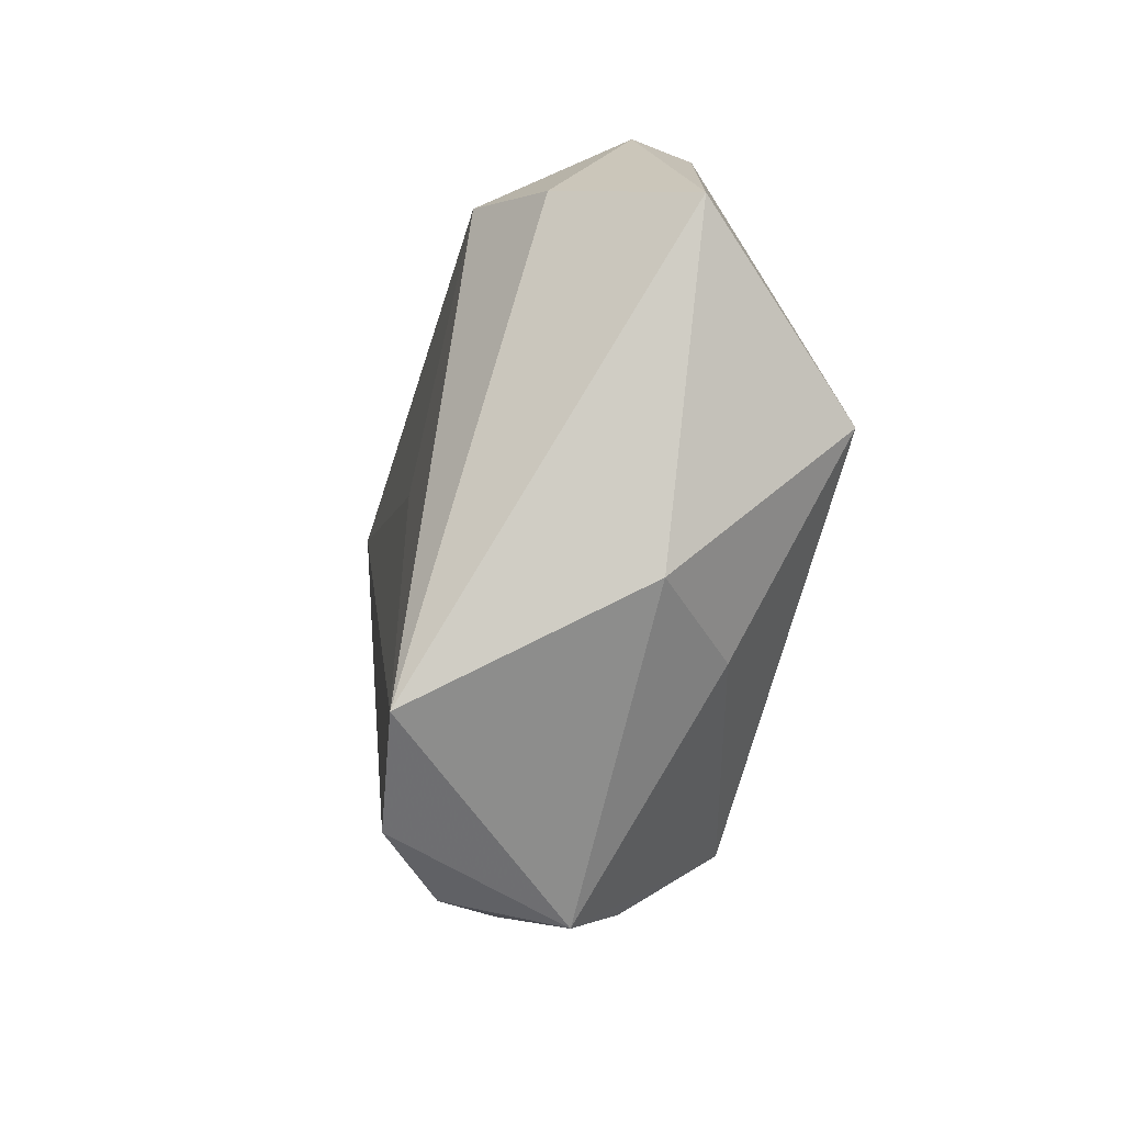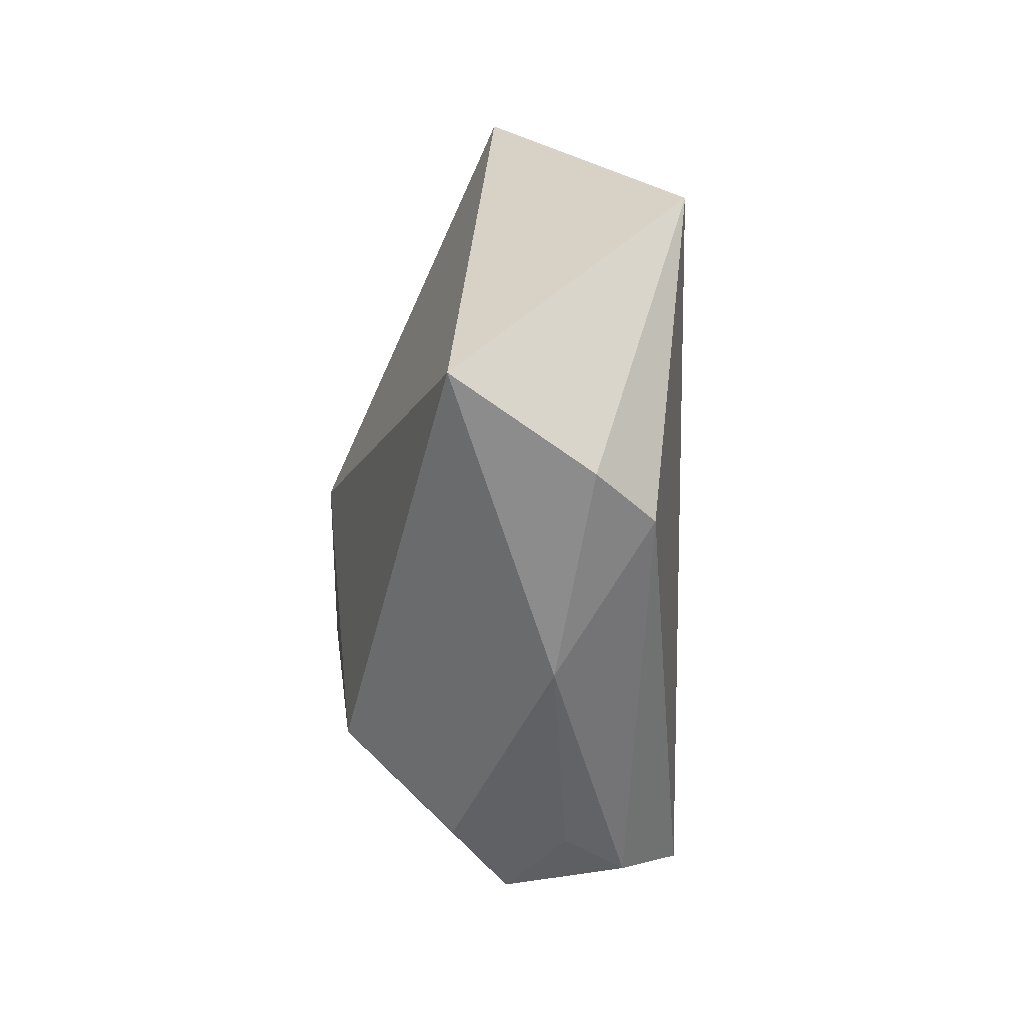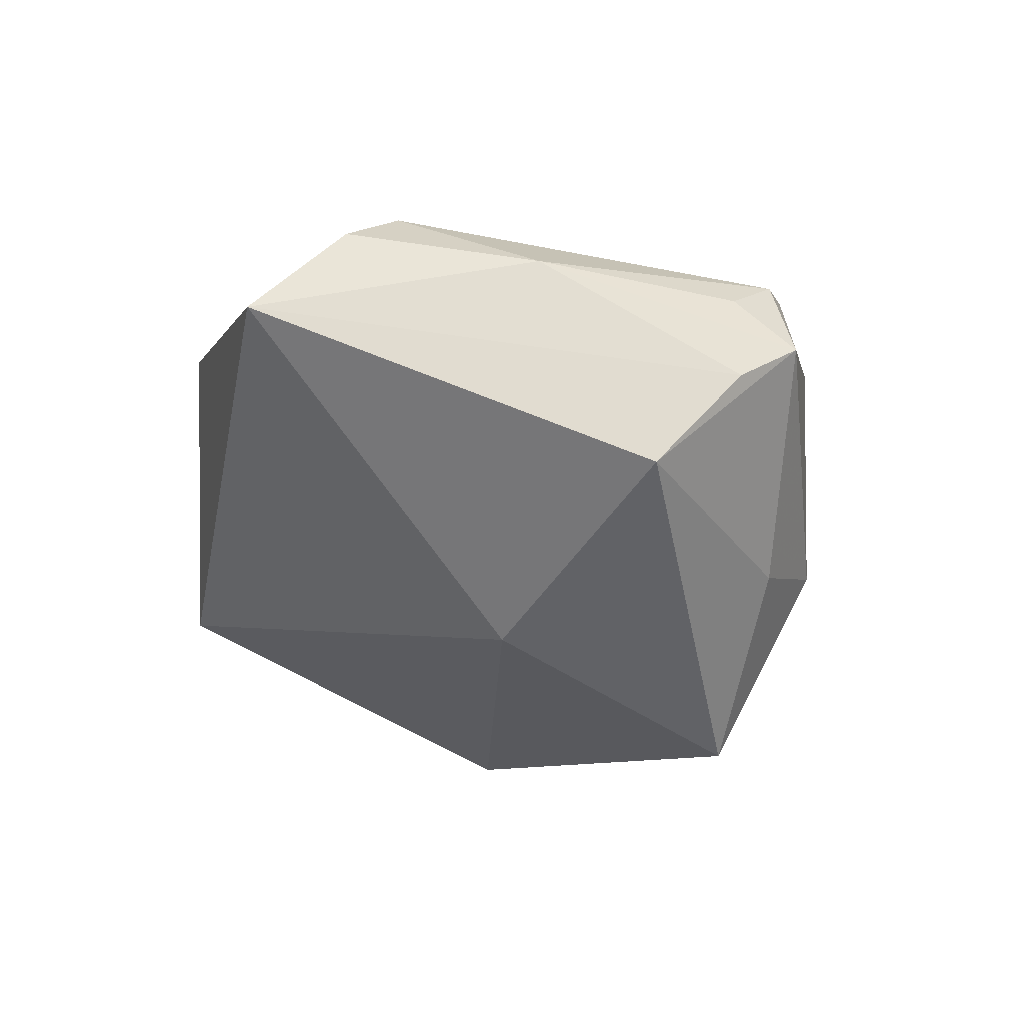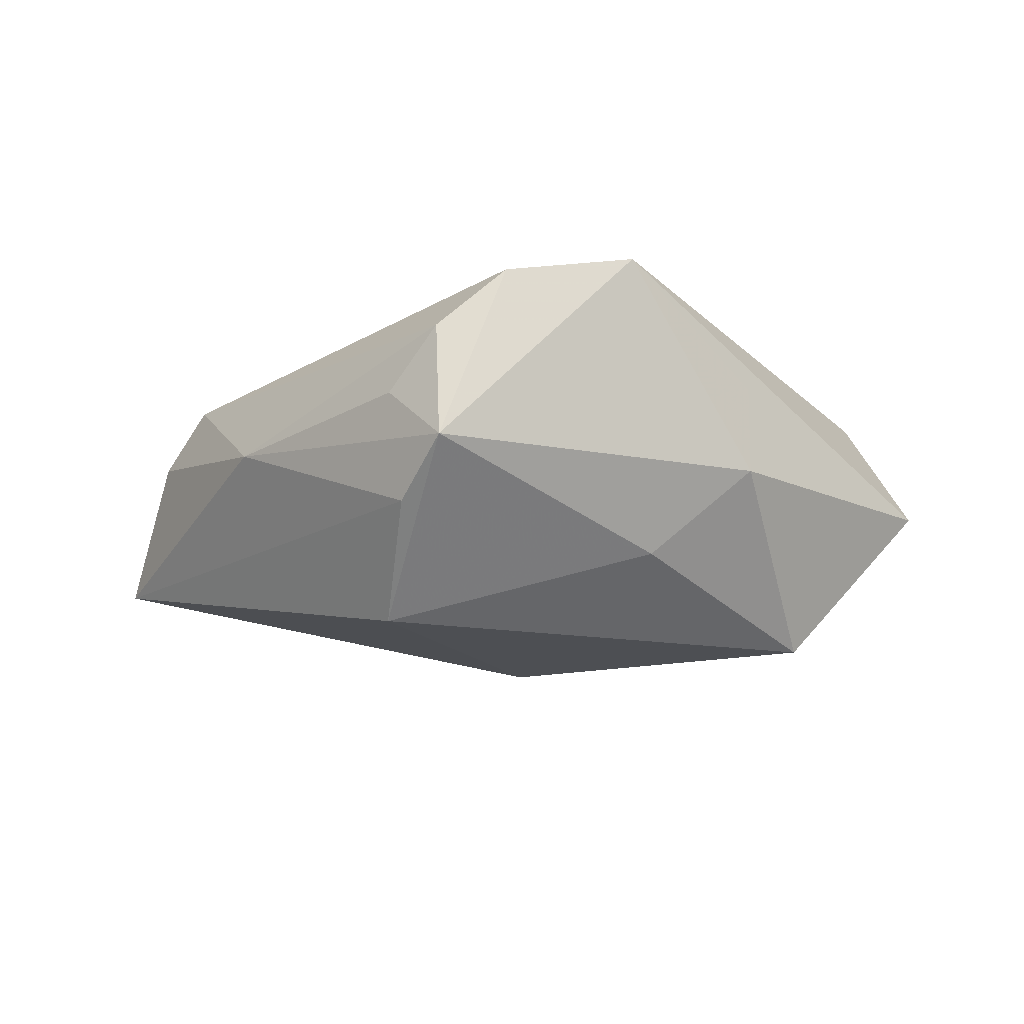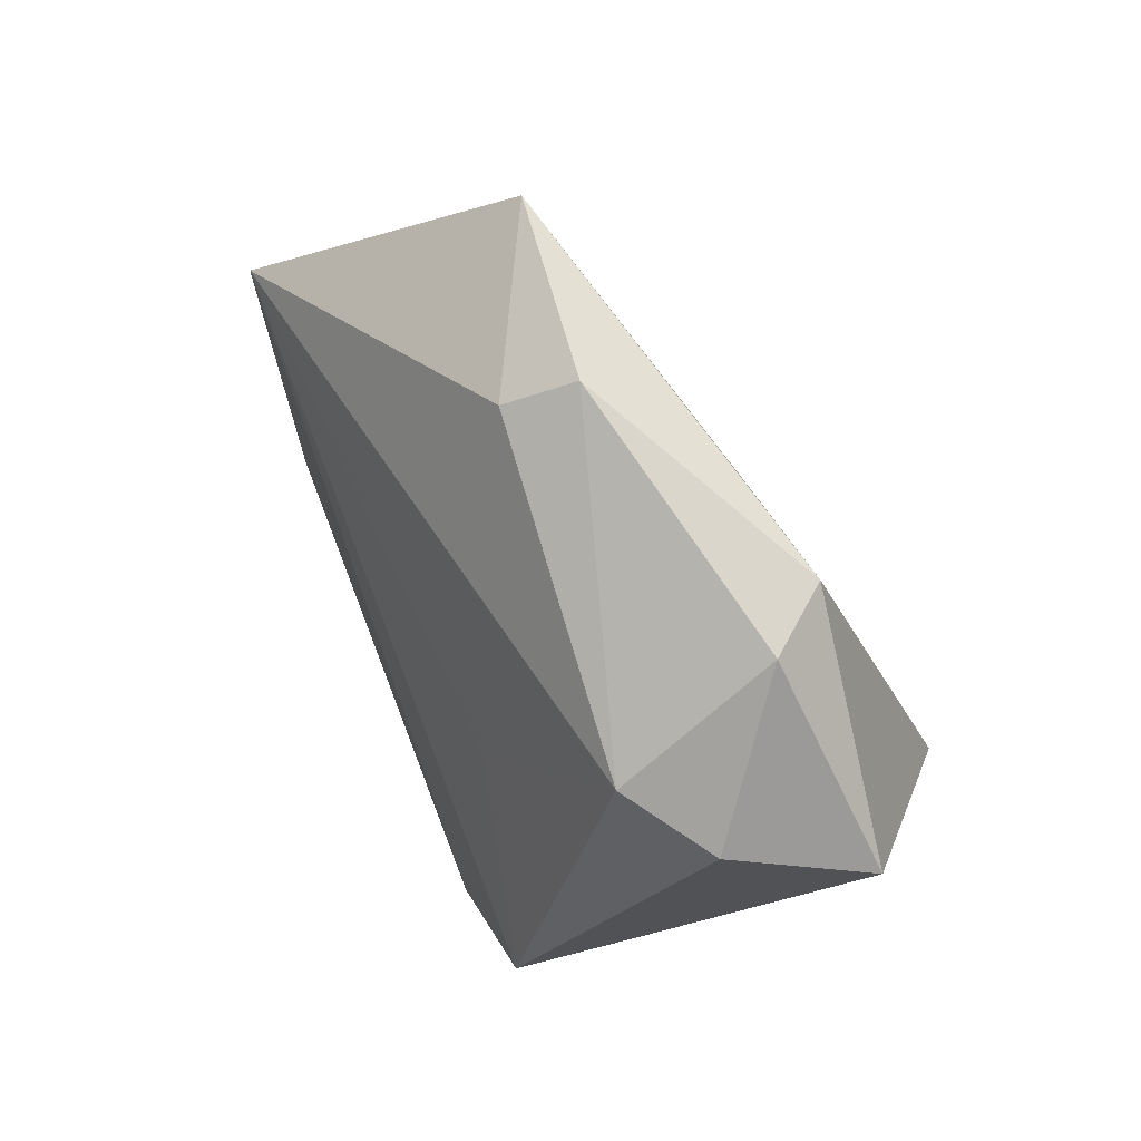
<metadata>
{"format":"obj","ext":"obj","renderer":"f3d","projection":"perspective","resolution":1024,"background":"white","views":[{"elev":-34.2,"azim":76.3,"up":"+Y"},{"elev":-18.4,"azim":-94.3,"up":"+Y"},{"elev":-47.6,"azim":-50.4,"up":"+Z"},{"elev":-12.4,"azim":11.9,"up":"+Z"},{"elev":54.6,"azim":56.3,"up":"+Y"}]}
</metadata>
<code>
v -0.006044 -0.03919 -0.008036
v 0.03224 -0.0184 0.008671
v 0.03504 0.03049 0.000374
v -0.000409 -0.04417 -0.001567
v -0.0008494 0.003022 -0.02296
v 0.0008046 0.03834 0.008791
v -0.001307 -0.04224 0.0119
v 0.0111 -0.002237 0.01856
v 0.03584 -0.004309 -0.02184
v -0.01483 0.04597 -0.004125
v -0.02962 -0.0267 0.001429
v 0.03289 0.01905 0.01678
v 0.03107 0.03246 -0.00737
v 0.005083 0.04205 0.002351
v 0.02076 -0.02411 -0.01243
v 0.05046 0.009885 -0.00255
v 0.03271 -0.02314 -0.002663
v 0.04233 0.01433 0.01118
v 0.006315 -0.03936 0.01903
v -0.0403 -0.01271 0.0111
v -0.05341 -0.001992 -0.01131
v -0.01033 -0.02868 -0.02023
v -0.0462 -0.009777 0.004314
v -0.03813 0.02563 0.01543
v 0.02042 -0.03413 0.02106
v -0.007388 -0.04024 0.004684
f 10 21 24
f 24 25 8
f 8 12 24
f 25 12 8
f 21 10 5
f 24 12 6
f 6 10 24
f 9 16 17
f 24 21 23
f 23 20 24
f 18 12 25
f 25 16 18
f 22 1 21
f 21 5 22
f 22 5 9
f 13 16 9
f 9 5 13
f 13 5 10
f 9 17 15
f 15 22 9
f 2 16 25
f 25 17 2
f 2 17 16
f 20 7 19
f 19 25 24
f 24 20 19
f 4 15 17
f 4 17 25
f 1 22 4
f 22 15 4
f 25 19 4
f 4 19 7
f 20 23 11
f 11 7 20
f 1 4 11
f 21 1 11
f 11 23 21
f 10 6 14
f 14 13 10
f 14 6 12
f 26 4 7
f 7 11 26
f 26 11 4
f 3 14 12
f 13 14 3
f 12 18 3
f 3 18 16
f 16 13 3

</code>
